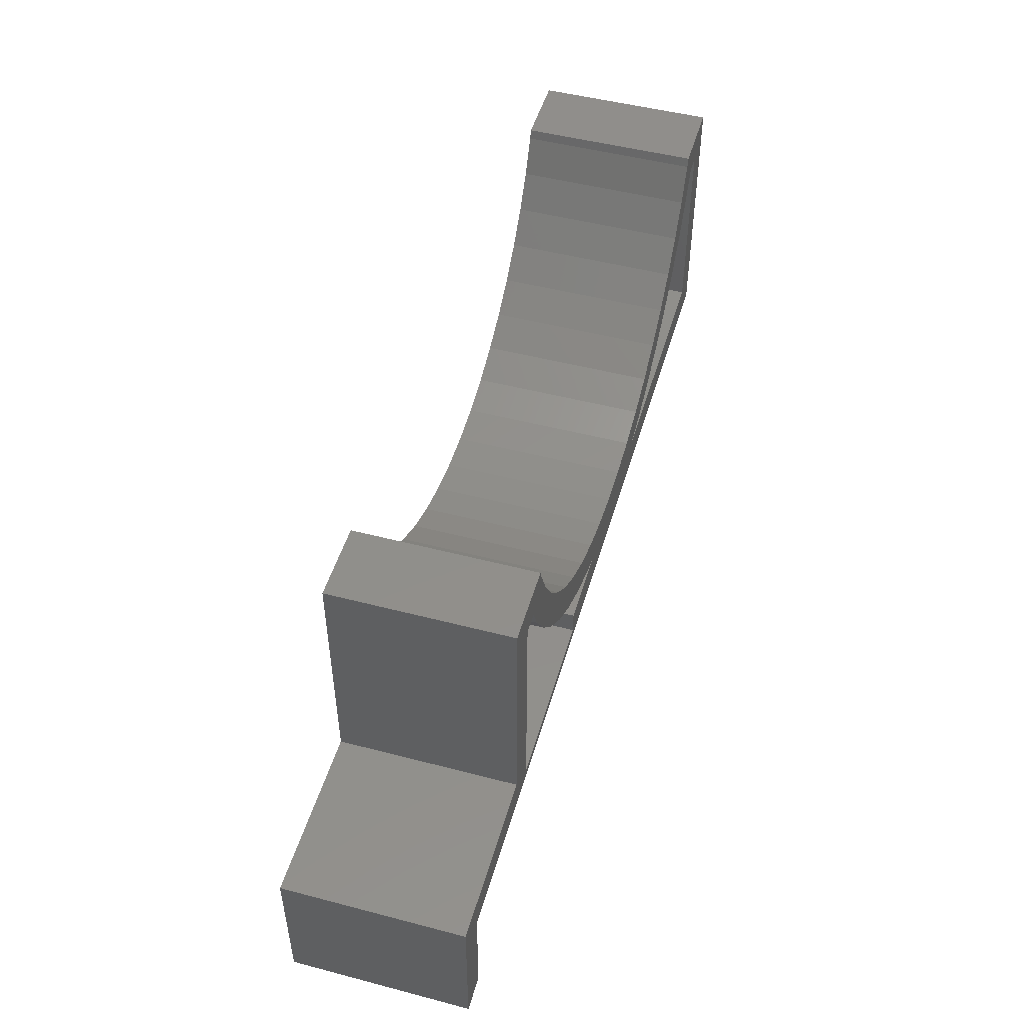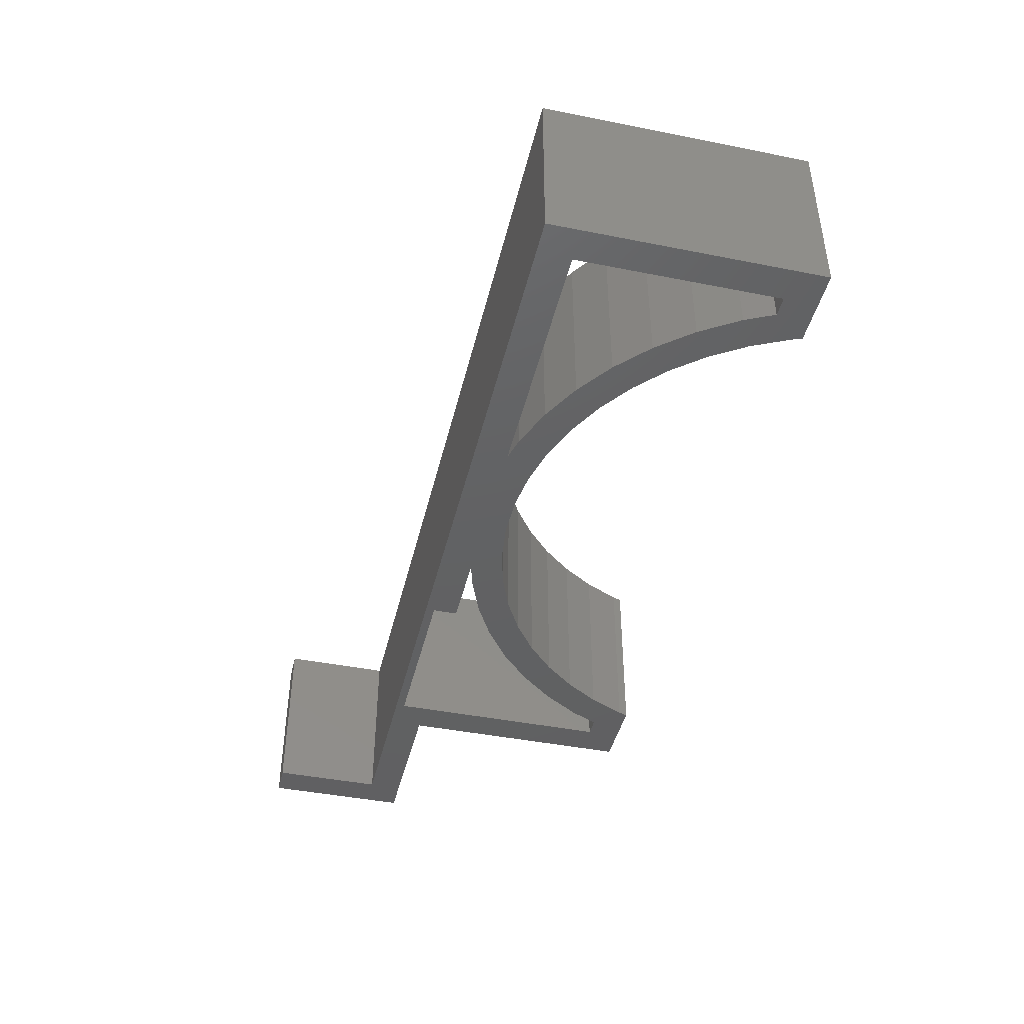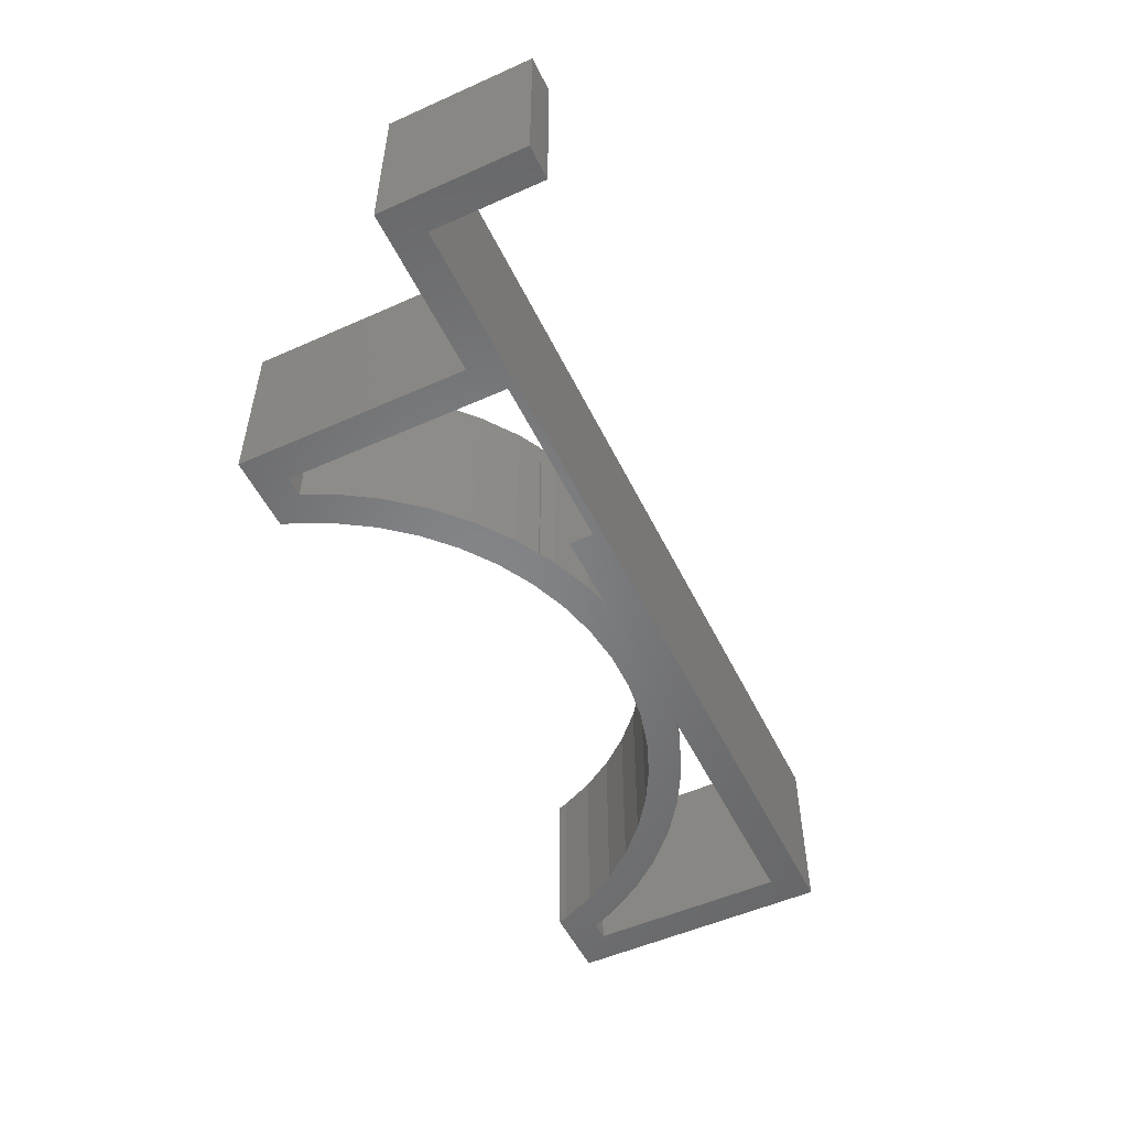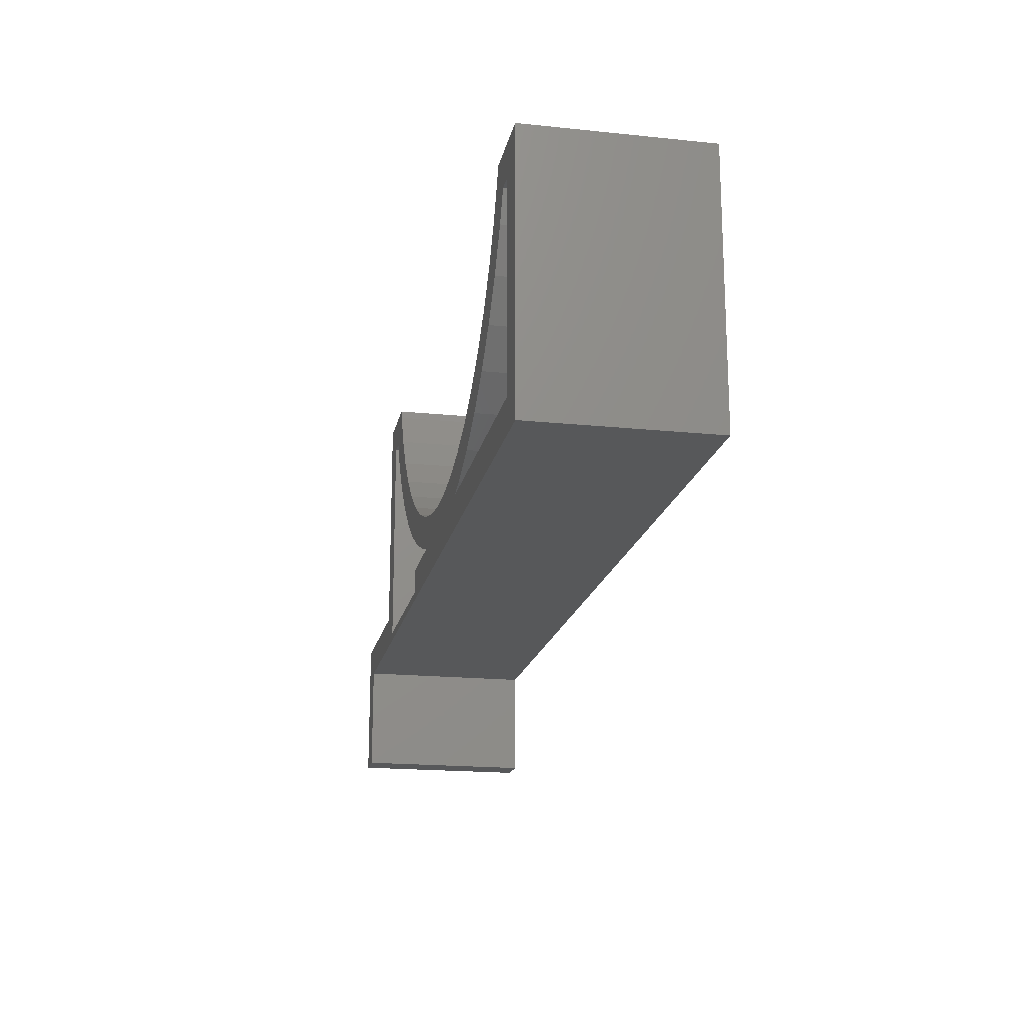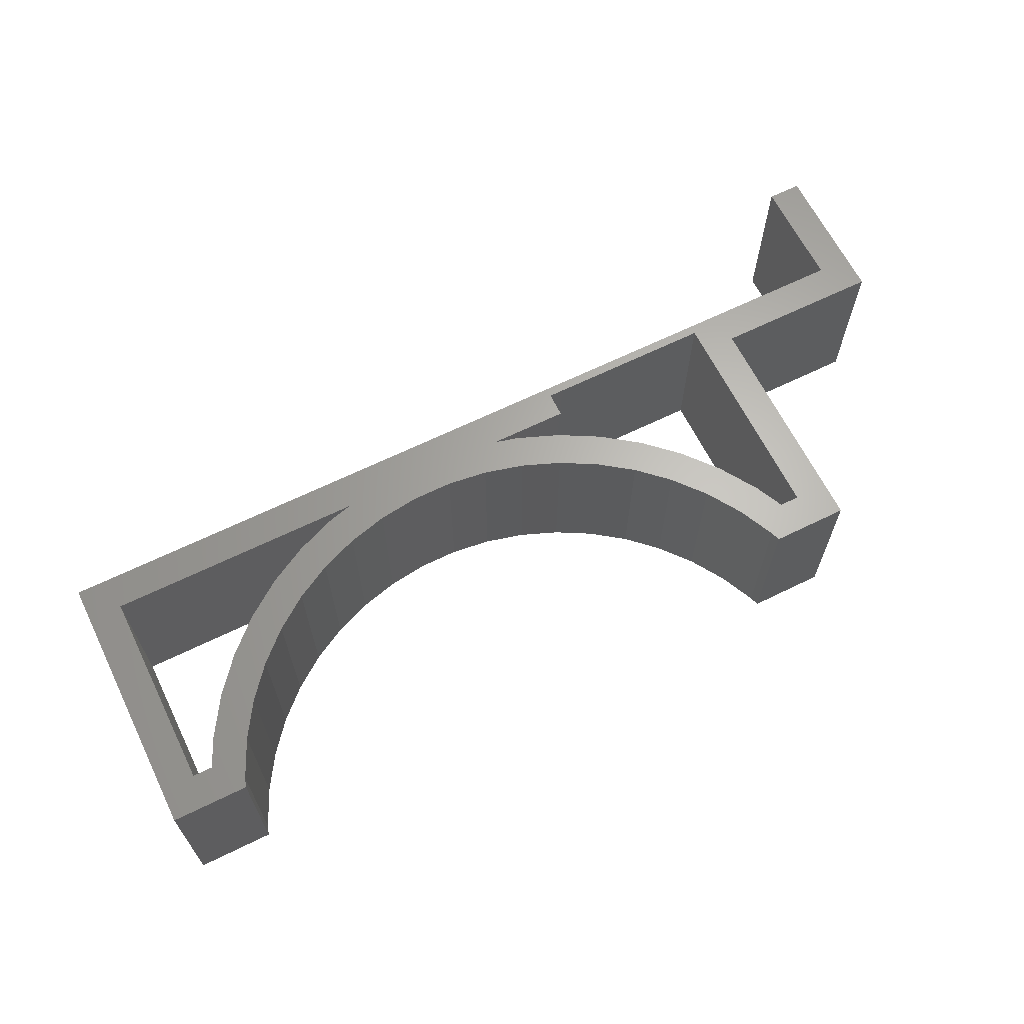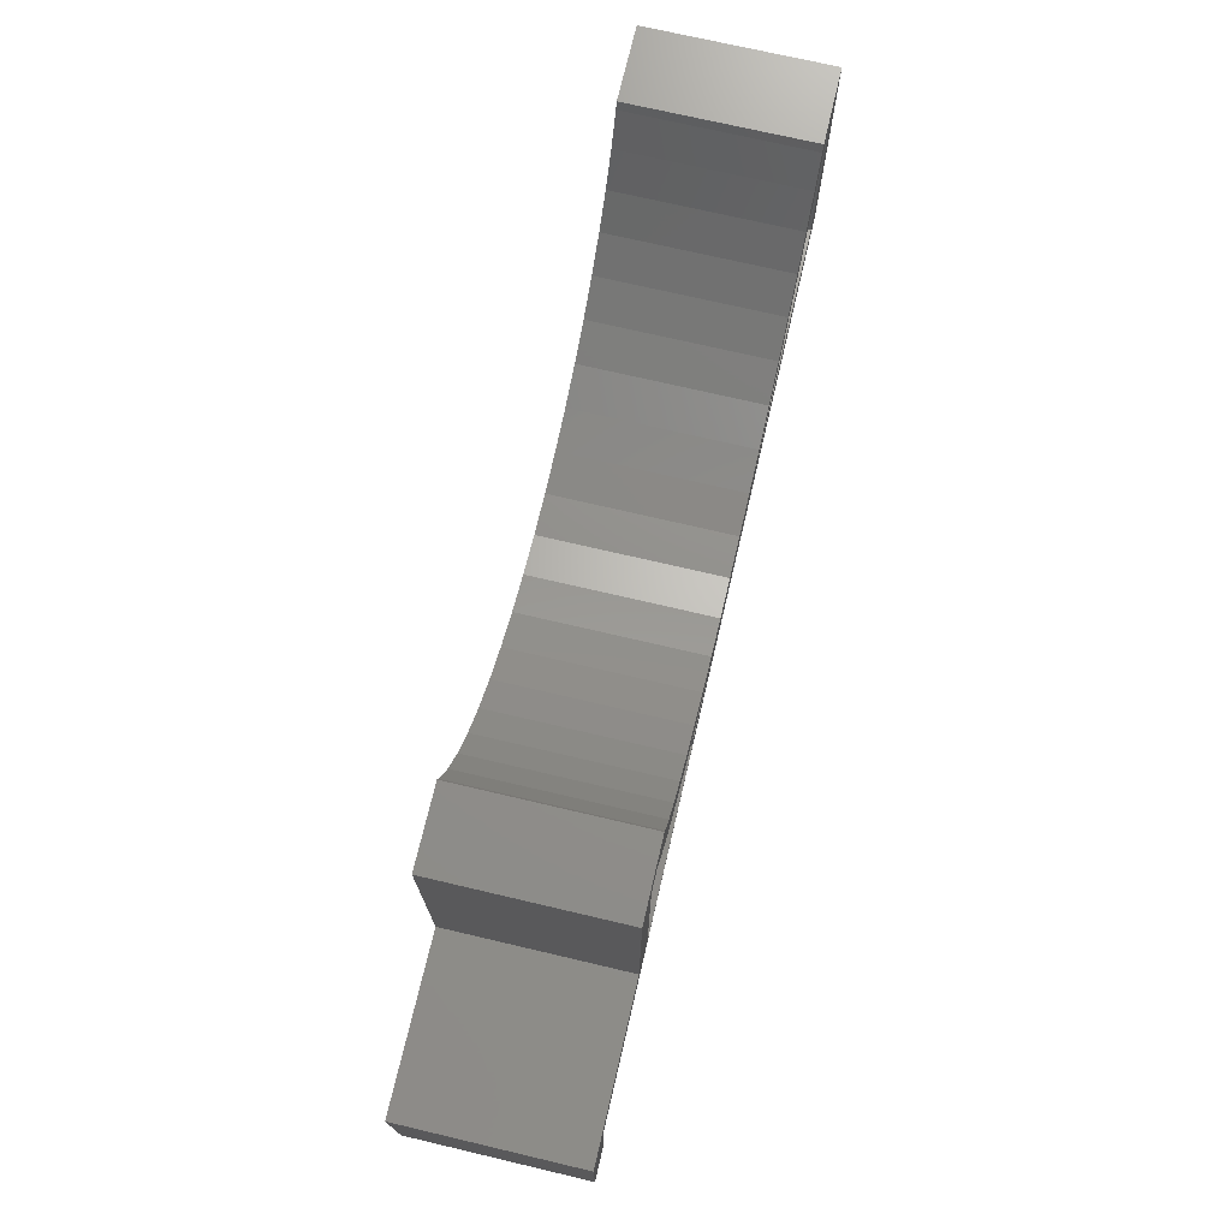
<metadata>
{"format":"stl","ext":"stl","renderer":"f3d","projection":"perspective","resolution":1024,"background":"white","views":[{"elev":49.4,"azim":106.1,"up":"+Z"},{"elev":-43.3,"azim":-103.2,"up":"+Y"},{"elev":-52.7,"azim":115.6,"up":"+Y"},{"elev":-18.3,"azim":-101.3,"up":"+Z"},{"elev":64.8,"azim":-26.3,"up":"+Y"},{"elev":72.5,"azim":103.2,"up":"+Z"}]}
</metadata>
<code>
# stl→obj: 114 verts, 232 faces
v -61.5 0 -25.55
v -61.5 32 -61.5
v -61.5 32 -25.55
v -61.5 0 -61.5
v -58.02 32 -25.55
v -58.02 0 -25.55
v 58.02 0 -25.55
v 61.5 32 -25.55
v 61.5 0 -25.55
v 58.02 32 -25.55
v 61.5 0 -65.9
v 61.5 32 -65.9
v 15.31 32 -61.5
v 29.5 0 -61.5
v 29.5 32 -61.5
v 15.31 0 -61.5
v -15.31 0 -61.5
v -15.31 32 -61.5
v 29.87 0 -55.9
v 34.02 32 -53.61
v 34.02 0 -53.61
v 29.87 32 -55.9
v 27.04 0 -57.46
v 29.5 32 -56.1
v 29.5 0 -56.1
v 27.04 32 -57.46
v 19.62 0 -60.39
v 19.62 32 -60.39
v 40.48 0 -48.93
v 46.29 32 -43.47
v 46.29 0 -43.47
v 40.48 32 -48.93
v 55.65 0 -30.59
v 51.37 32 -37.32
v 55.65 32 -30.59
v 51.37 0 -37.32
v -34.02 0 -53.61
v -27.04 32 -57.46
v -27.04 0 -57.46
v -34.02 32 -53.61
v -19.62 0 -60.39
v -19.62 32 -60.39
v -46.29 0 -43.47
v -51.37 32 -37.32
v -46.29 32 -43.47
v -51.37 0 -37.32
v -55.65 0 -30.59
v -55.65 32 -30.59
v -40.48 32 -48.93
v -40.48 0 -48.93
v -67.5 0 -67.5
v -67.5 32 -19.55
v -67.5 32 -67.5
v -67.5 0 -19.55
v -53.99 0 -19.55
v -53.99 32 -19.55
v 53.99 32 -19.55
v 67.51 0 -19.55
v 67.51 32 -19.55
v 53.99 0 -19.55
v 97.5 0 -61.51
v 97.5 32 -87.49
v 97.5 32 -61.51
v 97.5 0 -87.49
v 67.51 32 -61.51
v 53.46 32 -21.17
v 50.39 32 -27.7
v 46.52 32 -33.8
v 41.92 32 -39.36
v 36.65 32 -44.3
v 30.81 32 -48.55
v 29.5 32 -55.9
v 24.48 32 -52.03
v 17.77 32 -54.69
v 10.77 32 -56.48
v -50.39 32 -27.7
v -53.46 32 -21.17
v -46.52 32 -33.8
v -41.92 32 -39.36
v -36.65 32 -44.3
v -30.81 32 -48.55
v -24.48 32 -52.03
v -17.77 32 -54.69
v -10.77 32 -56.48
v -3.61 32 -57.39
v 3.61 32 -57.39
v 29.5 32 -65.9
v 91.5 32 -67.5
v 91.5 32 -87.49
v 91.5 0 -67.5
v 29.5 0 -65.9
v -53.46 0 -21.17
v -50.39 0 -27.7
v -46.52 0 -33.8
v -41.92 0 -39.36
v -36.65 0 -44.3
v -30.81 0 -48.55
v -24.48 0 -52.03
v -17.77 0 -54.69
v -10.77 0 -56.48
v 24.48 0 -52.03
v 29.5 0 -55.9
v 17.77 0 -54.69
v 10.77 0 -56.48
v 3.61 0 -57.39
v -3.61 0 -57.39
v 50.39 0 -27.7
v 53.46 0 -21.17
v 46.52 0 -33.8
v 41.92 0 -39.36
v 36.65 0 -44.3
v 30.81 0 -48.55
v 67.51 0 -61.51
v 91.5 0 -87.49
f 1 2 3
f 2 1 4
f 1 5 6
f 5 1 3
f 7 8 9
f 8 7 10
f 11 8 12
f 8 11 9
f 13 14 15
f 14 13 16
f 2 17 18
f 17 2 4
f 19 20 21
f 20 19 22
f 23 24 25
f 24 23 26
f 27 26 23
f 26 27 28
f 16 28 27
f 28 16 13
f 29 30 31
f 30 29 32
f 21 32 29
f 32 21 20
f 33 34 35
f 34 33 36
f 7 35 10
f 35 7 33
f 37 38 39
f 38 37 40
f 41 18 17
f 18 41 42
f 43 44 45
f 44 43 46
f 47 5 48
f 5 47 6
f 43 49 50
f 49 43 45
f 36 30 34
f 30 36 31
f 50 40 37
f 40 50 49
f 39 42 41
f 42 39 38
f 46 48 44
f 48 46 47
f 51 52 53
f 52 51 54
f 52 55 56
f 55 52 54
f 57 58 59
f 58 57 60
f 61 62 63
f 62 61 64
f 8 57 59
f 10 57 8
f 65 8 59
f 8 65 12
f 57 10 66
f 10 67 66
f 35 67 10
f 35 68 67
f 34 68 35
f 34 69 68
f 30 69 34
f 30 70 69
f 32 70 30
f 70 32 71
f 20 71 32
f 22 71 20
f 71 72 73
f 71 22 72
f 26 73 72
f 26 72 24
f 73 26 74
f 28 74 26
f 74 13 75
f 13 74 28
f 76 5 77
f 76 48 5
f 78 48 76
f 78 44 48
f 79 44 78
f 79 45 44
f 80 45 79
f 49 80 81
f 80 49 45
f 40 81 82
f 81 40 49
f 38 82 83
f 18 83 84
f 18 84 85
f 82 38 40
f 75 13 86
f 86 13 85
f 18 85 13
f 83 18 42
f 83 42 38
f 5 56 77
f 56 5 3
f 56 3 52
f 2 52 3
f 2 53 52
f 18 53 2
f 53 87 88
f 88 65 63
f 12 88 87
f 65 88 12
f 62 88 63
f 88 62 89
f 87 13 15
f 13 87 18
f 53 18 87
f 51 88 90
f 88 51 53
f 1 55 54
f 6 55 1
f 54 4 1
f 51 17 4
f 91 17 51
f 16 91 14
f 90 91 51
f 17 91 16
f 51 4 54
f 55 6 92
f 6 93 92
f 47 93 6
f 47 94 93
f 46 94 47
f 46 95 94
f 43 95 46
f 43 96 95
f 50 96 43
f 96 50 97
f 37 97 50
f 97 37 98
f 39 98 37
f 98 39 99
f 41 99 39
f 99 17 100
f 17 99 41
f 101 25 102
f 16 103 104
f 16 104 105
f 101 23 25
f 100 17 106
f 106 17 105
f 16 105 17
f 103 16 27
f 103 27 23
f 107 7 108
f 107 33 7
f 109 33 107
f 109 36 33
f 110 36 109
f 110 31 36
f 111 31 110
f 29 111 112
f 111 29 31
f 102 112 101
f 112 21 29
f 23 101 103
f 19 112 102
f 112 19 21
f 7 60 108
f 60 7 9
f 60 9 58
f 9 113 58
f 11 113 9
f 90 113 11
f 91 90 11
f 113 90 61
f 64 90 114
f 90 64 61
f 114 88 89
f 88 114 90
f 114 62 64
f 62 114 89
f 58 65 59
f 65 58 113
f 65 61 63
f 61 65 113
f 102 24 72
f 24 102 25
f 14 87 15
f 87 14 91
f 102 22 19
f 22 102 72
f 87 11 12
f 11 87 91
f 108 57 66
f 57 108 60
f 86 104 75
f 104 86 105
f 107 66 67
f 66 107 108
f 79 96 80
f 96 79 95
f 92 76 77
f 76 92 93
f 55 77 56
f 77 55 92
f 85 105 86
f 105 85 106
f 109 67 68
f 67 109 107
f 73 112 71
f 112 73 101
f 70 110 69
f 110 70 111
f 82 99 83
f 99 82 98
f 75 103 74
f 103 75 104
f 74 101 73
f 101 74 103
f 110 68 69
f 68 110 109
f 71 111 70
f 111 71 112
f 81 98 82
f 98 81 97
f 80 97 81
f 97 80 96
f 83 100 84
f 100 83 99
f 84 106 85
f 106 84 100
f 93 78 76
f 78 93 94
f 94 79 78
f 79 94 95

</code>
